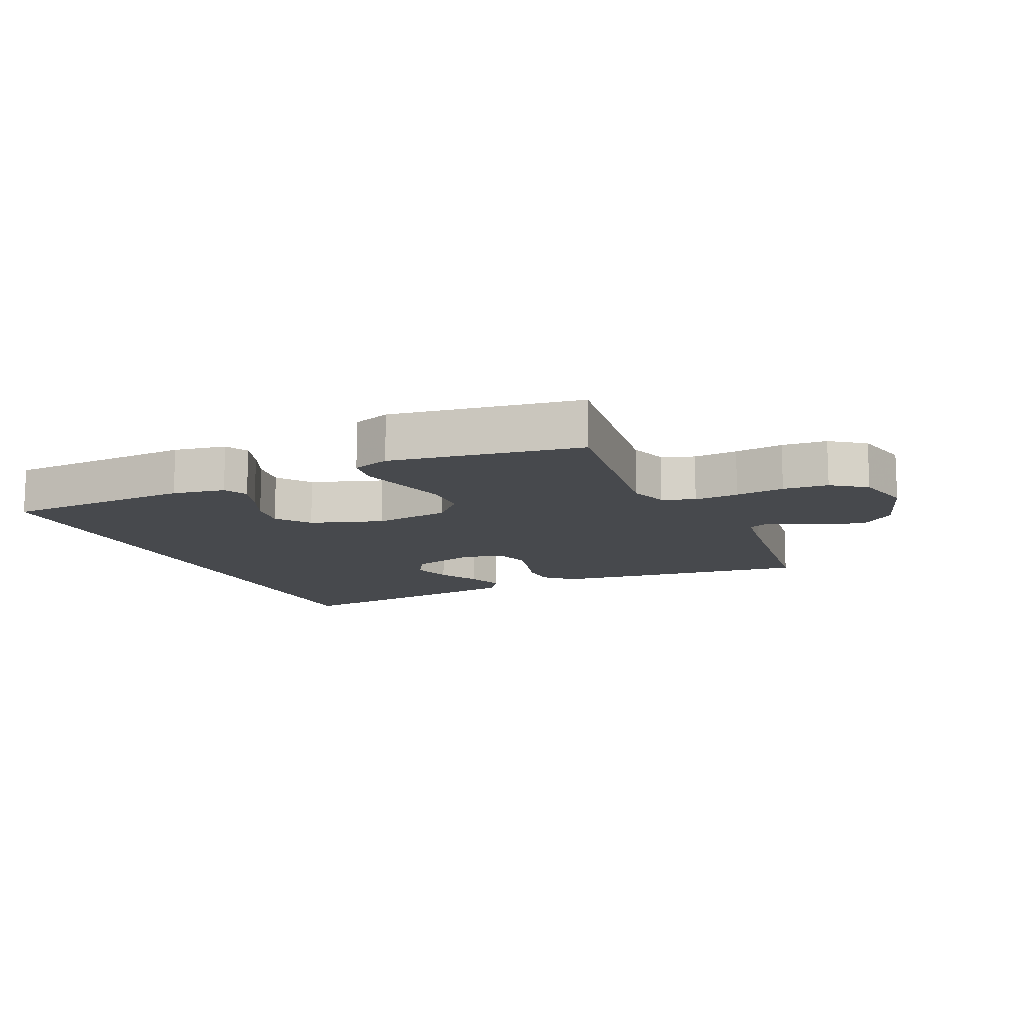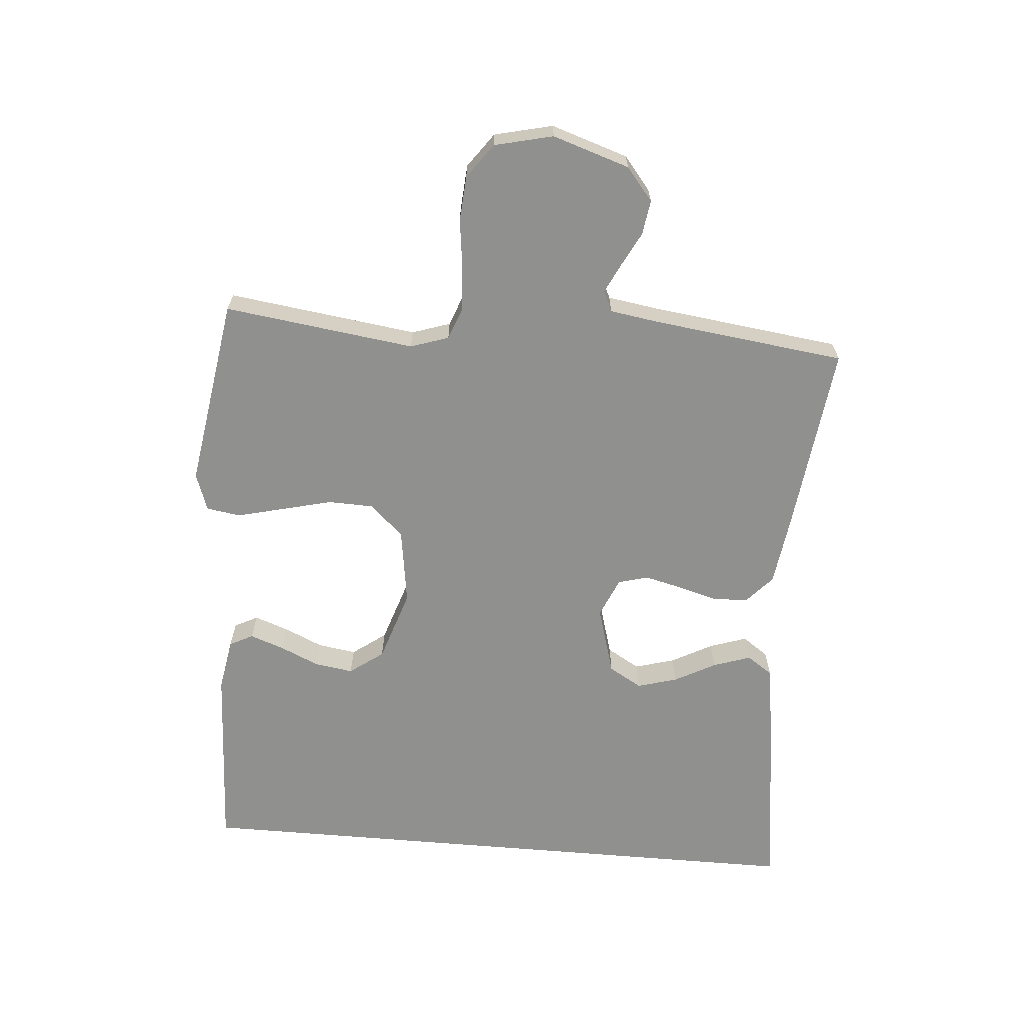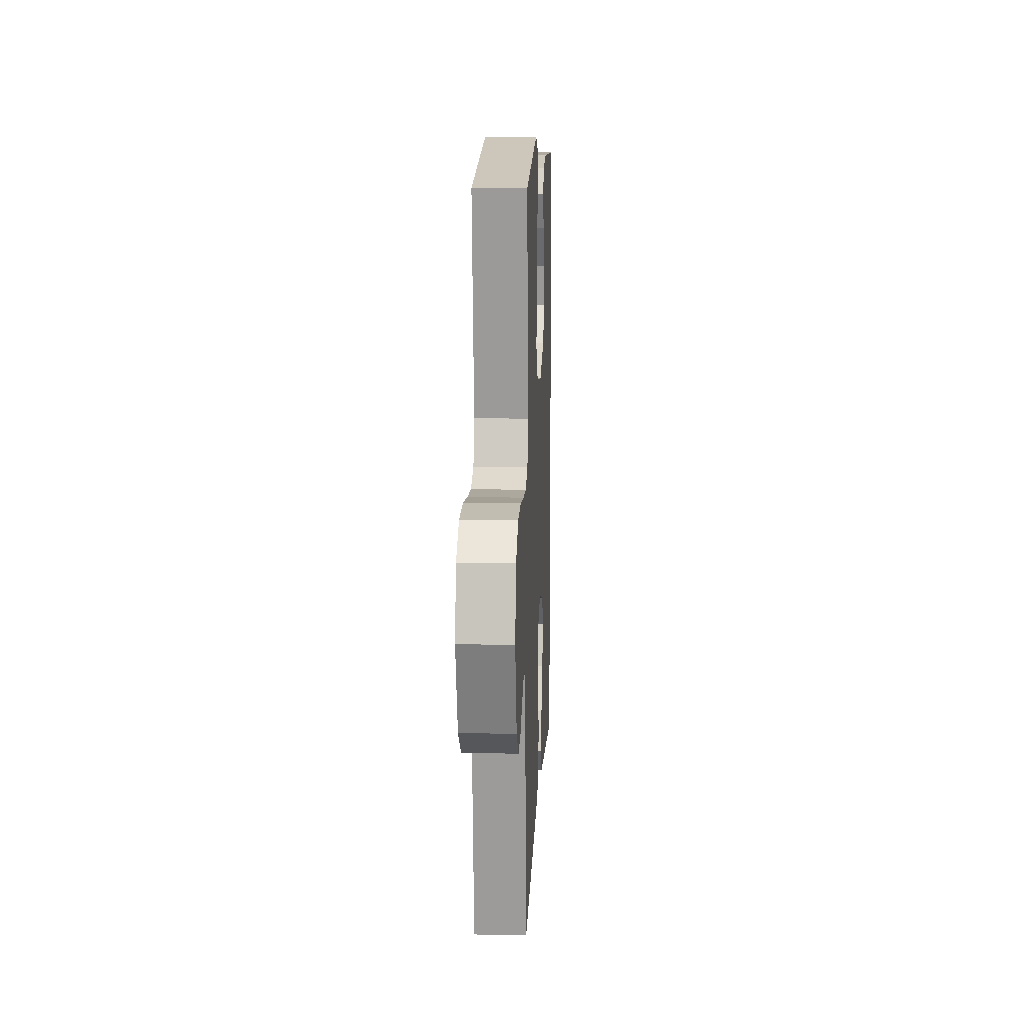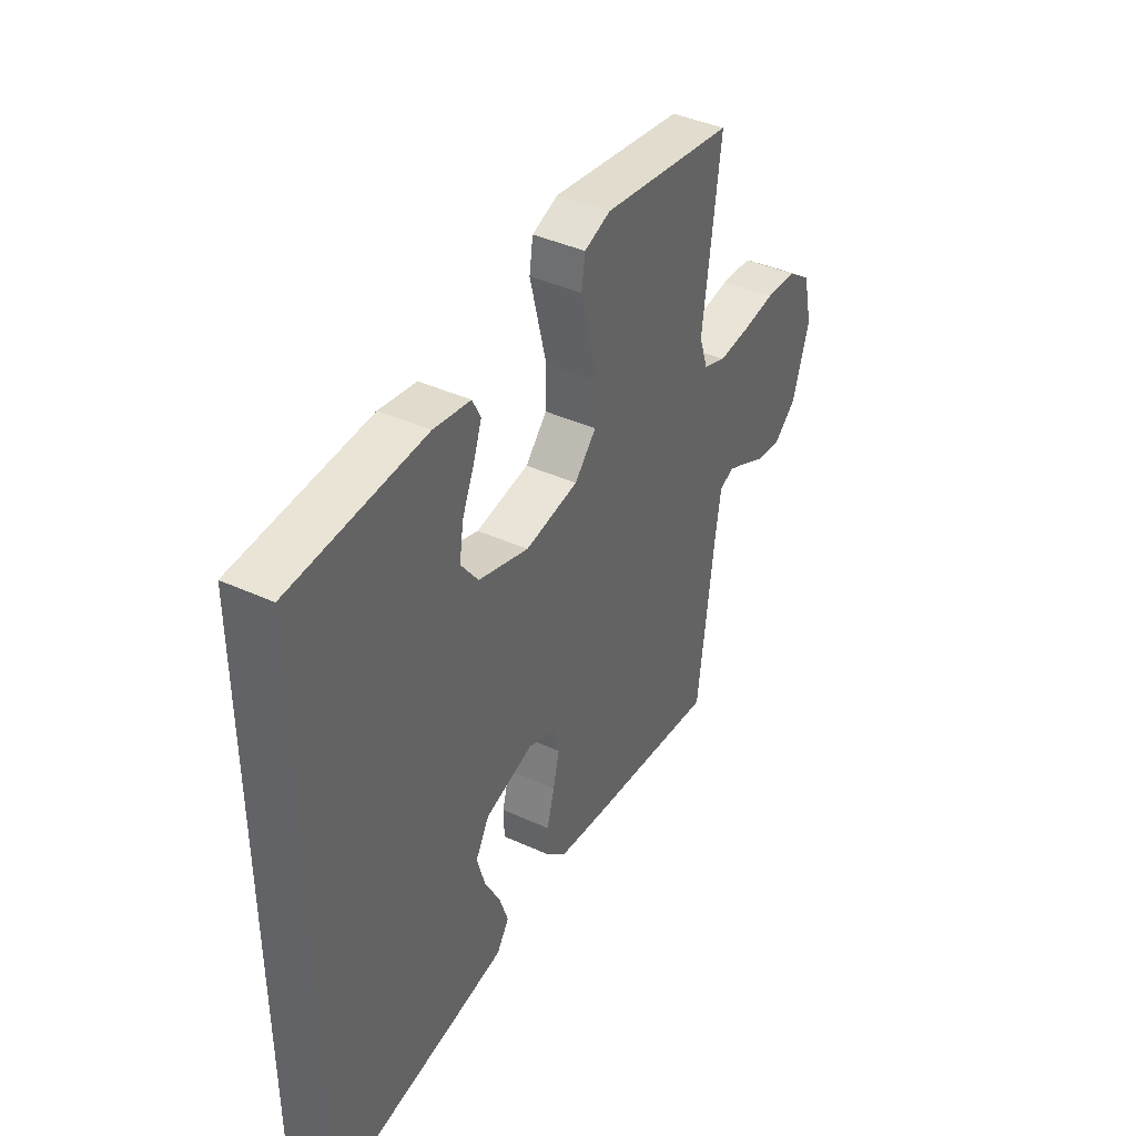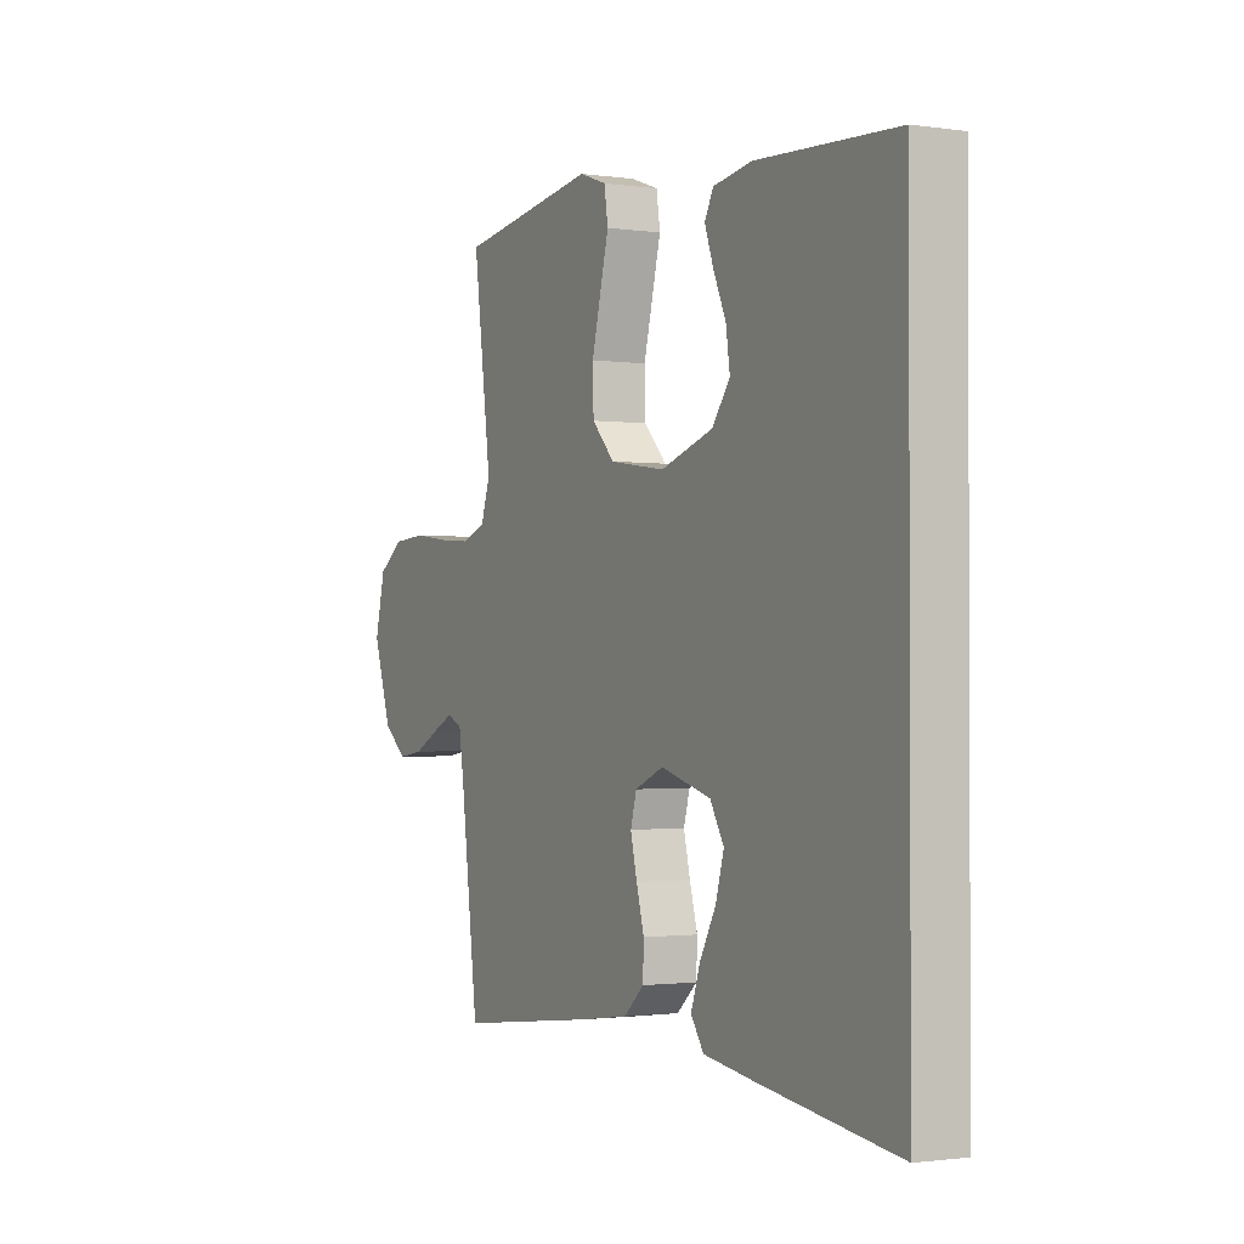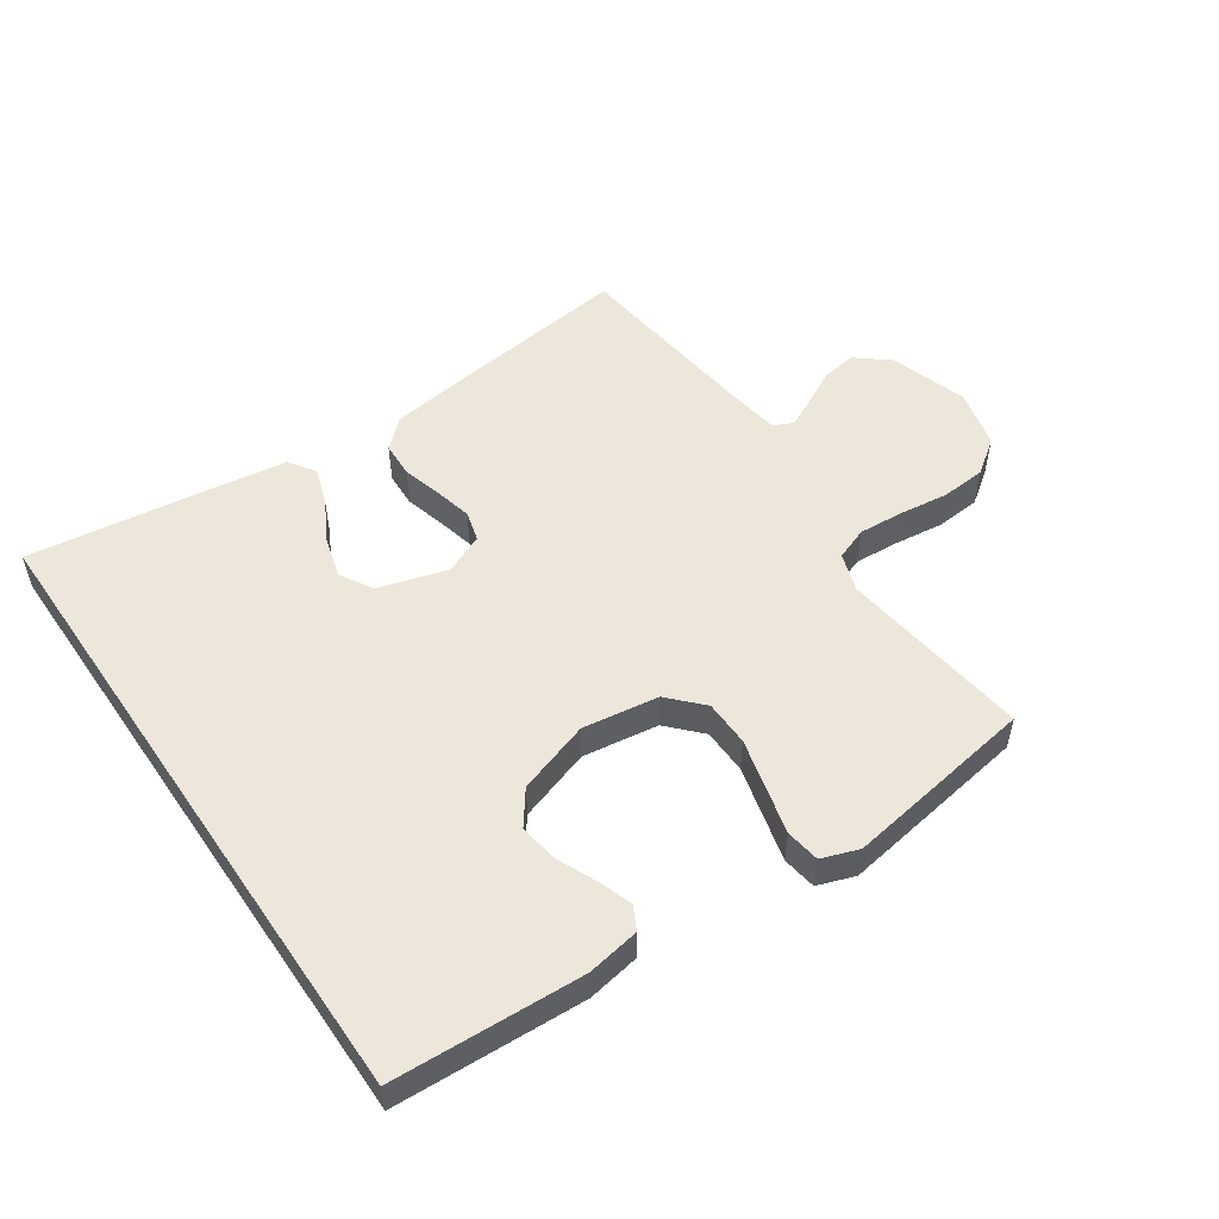
<metadata>
{"format":"obj","ext":"obj","renderer":"f3d","projection":"perspective","resolution":1024,"background":"white","views":[{"elev":-12.4,"azim":24.0,"up":"+Y"},{"elev":-65.5,"azim":85.1,"up":"+Y"},{"elev":12.7,"azim":92.7,"up":"+Z"},{"elev":40.9,"azim":-60.8,"up":"+Z"},{"elev":-1.4,"azim":-117.9,"up":"+Z"},{"elev":52.8,"azim":-34.4,"up":"+Y"}]}
</metadata>
<code>
v -0.5 0.07 -0.529
v -0.5 0.07 0.479
v -0.2 0.07 0.494
v -0.117 0.07 0.48
v -0.098 0.07 0.443
v -0.117 0.07 0.389
v -0.144 0.07 0.328
v -0.153 0.07 0.267
v -0.114 0.07 0.214
v 0 0.07 0.177
v 0.12 0.07 0.195
v 0.169 0.07 0.247
v 0.171 0.07 0.319
v 0.151 0.07 0.399
v 0.133 0.07 0.471
v 0.141 0.07 0.525
v 0.2 0.07 0.546
v 0.5 0.07 0.5
v 0.461 0.07 0.2
v 0.481 0.07 0.14
v 0.532 0.07 0.121
v 0.602 0.07 0.126
v 0.679 0.07 0.136
v 0.75 0.07 0.131
v 0.804 0.07 0.092
v 0.826 0.07 0
v 0.787 0.07 -0.121
v 0.736 0.07 -0.163
v 0.681 0.07 -0.155
v 0.627 0.07 -0.127
v 0.581 0.07 -0.105
v 0.549 0.07 -0.12
v 0.537 0.07 -0.2
v 0.5 0.07 -0.5
v 0.2 0.07 -0.464
v 0.09 0.07 -0.449
v 0.046 0.07 -0.409
v 0.044 0.07 -0.354
v 0.061 0.07 -0.292
v 0.075 0.07 -0.233
v 0.062 0.07 -0.186
v 0 0.07 -0.159
v -0.109 0.07 -0.191
v -0.139 0.07 -0.243
v -0.121 0.07 -0.306
v -0.086 0.07 -0.371
v -0.066 0.07 -0.43
v -0.094 0.07 -0.471
v -0.2 0.07 -0.487
v -0.5 0 -0.529
v -0.5 0 0.479
v -0.2 0 0.494
v -0.117 0 0.48
v -0.098 0 0.443
v -0.117 0 0.389
v -0.144 0 0.328
v -0.153 0 0.267
v -0.114 0 0.214
v 0 0 0.177
v 0.12 0 0.195
v 0.169 0 0.247
v 0.171 0 0.319
v 0.151 0 0.399
v 0.133 0 0.471
v 0.141 0 0.525
v 0.2 0 0.546
v 0.5 0 0.5
v 0.461 0 0.2
v 0.481 0 0.14
v 0.532 0 0.121
v 0.602 0 0.126
v 0.679 0 0.136
v 0.75 0 0.131
v 0.804 0 0.092
v 0.826 0 0
v 0.787 0 -0.121
v 0.736 0 -0.163
v 0.681 0 -0.155
v 0.627 0 -0.127
v 0.581 0 -0.105
v 0.549 0 -0.12
v 0.537 0 -0.2
v 0.5 0 -0.5
v 0.2 0 -0.464
v 0.09 0 -0.449
v 0.046 0 -0.409
v 0.044 0 -0.354
v 0.061 0 -0.292
v 0.075 0 -0.233
v 0.062 0 -0.186
v 0 0 -0.159
v -0.109 0 -0.191
v -0.139 0 -0.243
v -0.121 0 -0.306
v -0.086 0 -0.371
v -0.066 0 -0.43
v -0.094 0 -0.471
v -0.2 0 -0.487
f 45 46 47 48
f 44 45 48 49
f 36 37 38 39
f 36 39 40
f 33 34 35 36
f 32 33 36 40
f 31 32 40 41
f 27 28 29 30
f 27 30 31
f 26 27 31
f 22 23 24 25
f 21 22 25 26
f 20 21 26 31
f 16 17 18 19
f 14 15 16 19
f 13 14 19 20
f 12 13 20 31
f 4 5 6 7
f 2 3 4 7
f 2 7 8
f 44 49 1 2
f 43 44 2 8
f 42 43 8 9
f 41 42 9 10
f 11 12 31 41
f 10 11 41
f 97 96 95 94
f 98 97 94 93
f 88 87 86 85
f 89 88 85
f 85 84 83 82
f 89 85 82 81
f 90 89 81 80
f 79 78 77 76
f 80 79 76
f 80 76 75
f 74 73 72 71
f 75 74 71 70
f 80 75 70 69
f 68 67 66 65
f 68 65 64 63
f 69 68 63 62
f 80 69 62 61
f 56 55 54 53
f 56 53 52 51
f 57 56 51
f 51 50 98 93
f 57 51 93 92
f 58 57 92 91
f 59 58 91 90
f 90 80 61 60
f 90 60 59
f 1 50 51 2
f 2 51 52 3
f 3 52 53 4
f 4 53 54 5
f 5 54 55 6
f 6 55 56 7
f 7 56 57 8
f 8 57 58 9
f 9 58 59 10
f 10 59 60 11
f 11 60 61 12
f 12 61 62 13
f 13 62 63 14
f 14 63 64 15
f 15 64 65 16
f 16 65 66 17
f 17 66 67 18
f 18 67 68 19
f 19 68 69 20
f 20 69 70 21
f 21 70 71 22
f 22 71 72 23
f 23 72 73 24
f 24 73 74 25
f 25 74 75 26
f 26 75 76 27
f 27 76 77 28
f 28 77 78 29
f 29 78 79 30
f 30 79 80 31
f 31 80 81 32
f 32 81 82 33
f 33 82 83 34
f 34 83 84 35
f 35 84 85 36
f 36 85 86 37
f 37 86 87 38
f 38 87 88 39
f 39 88 89 40
f 40 89 90 41
f 41 90 91 42
f 42 91 92 43
f 43 92 93 44
f 44 93 94 45
f 45 94 95 46
f 46 95 96 47
f 47 96 97 48
f 48 97 98 49
f 49 98 50 1

</code>
